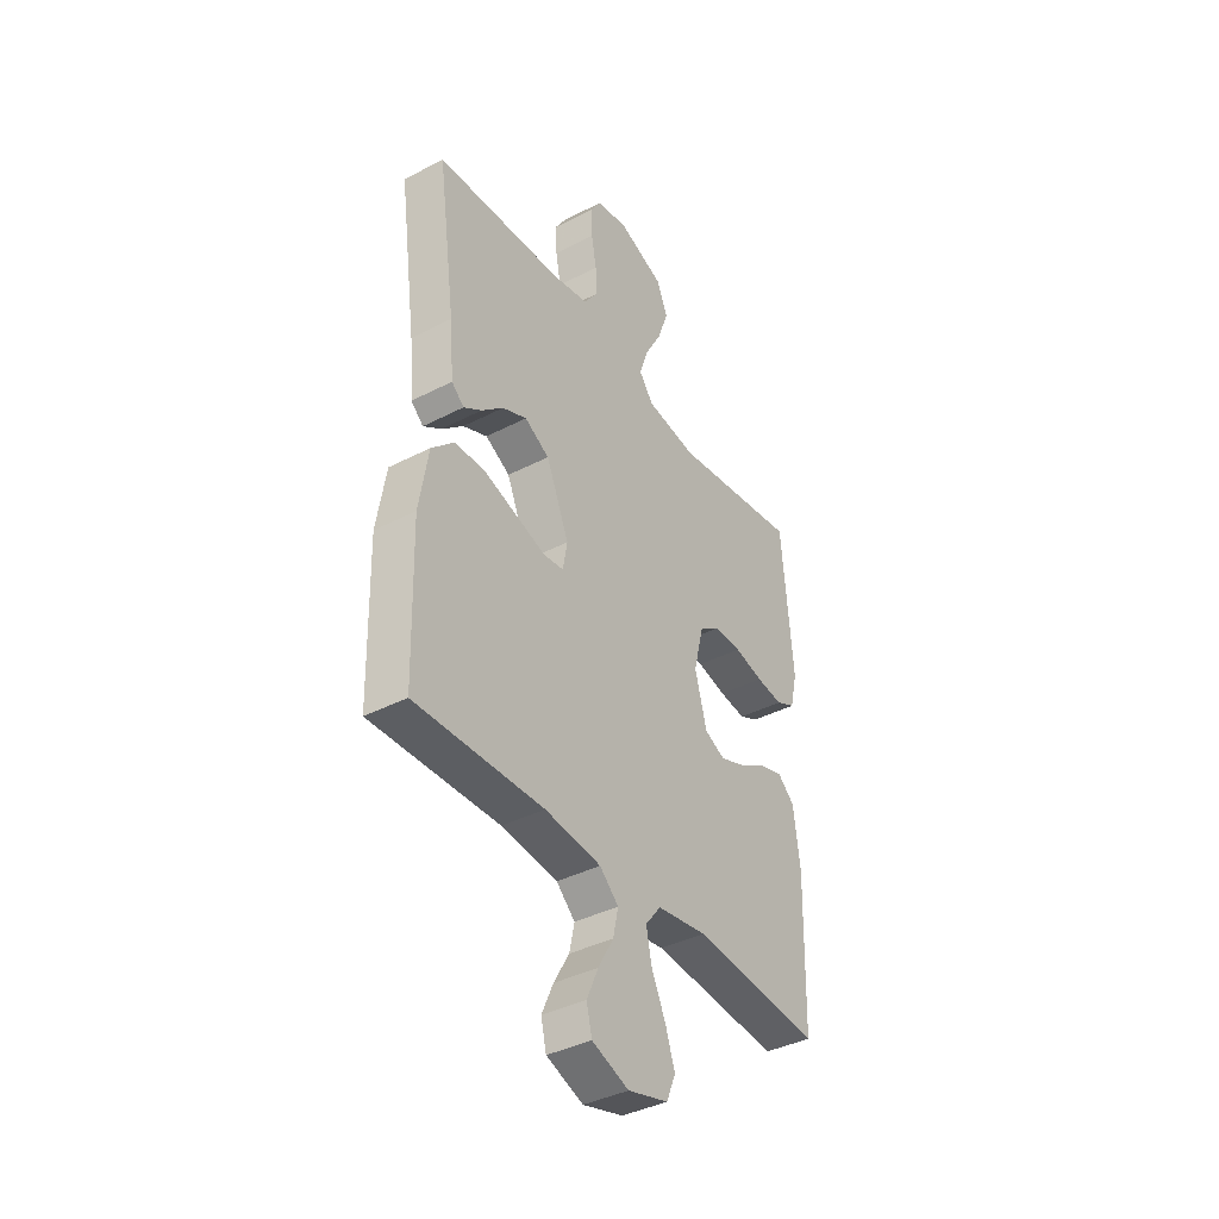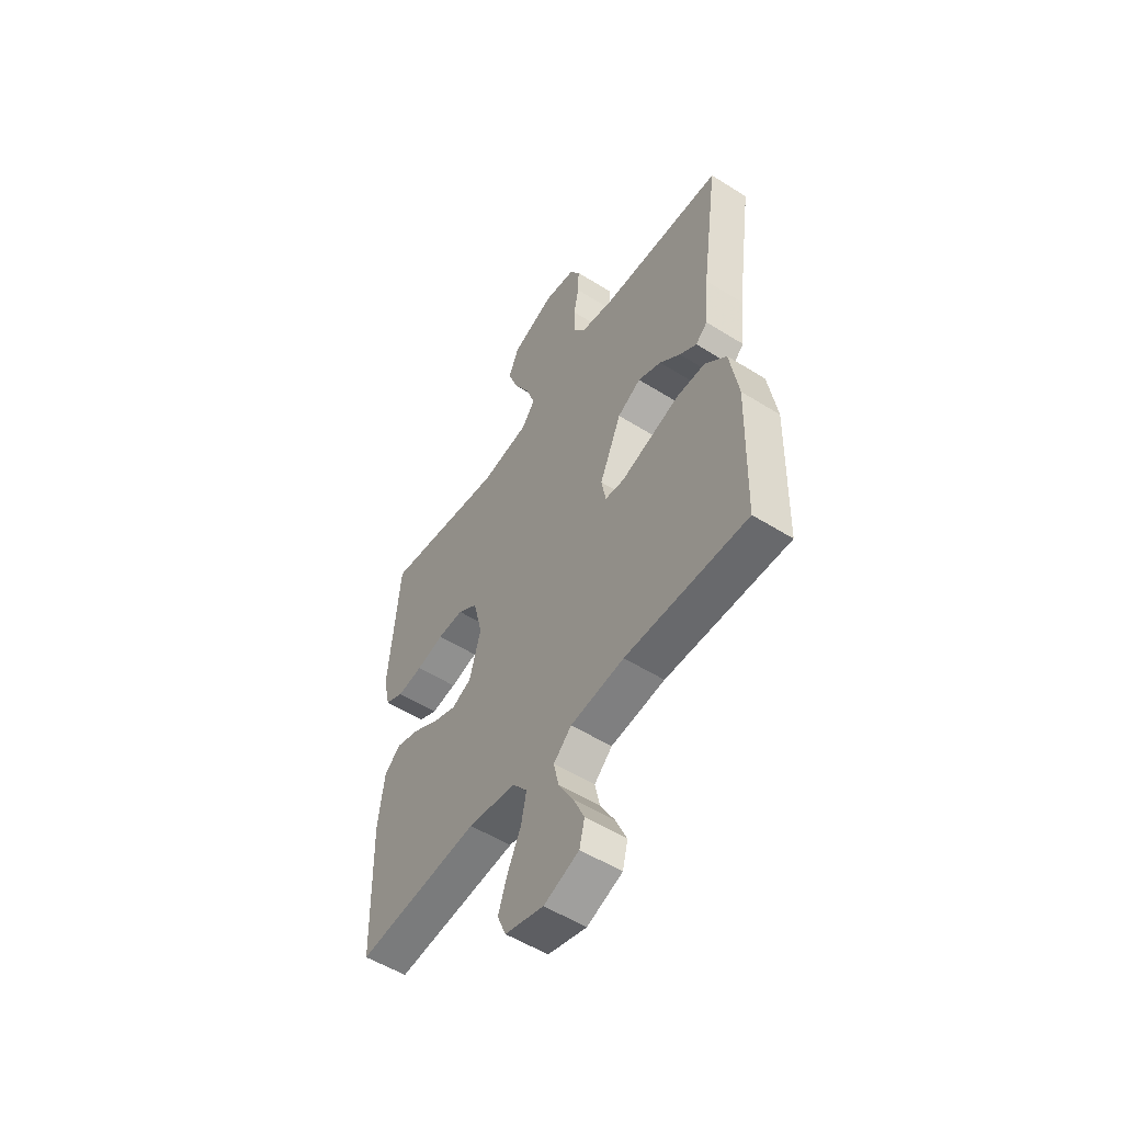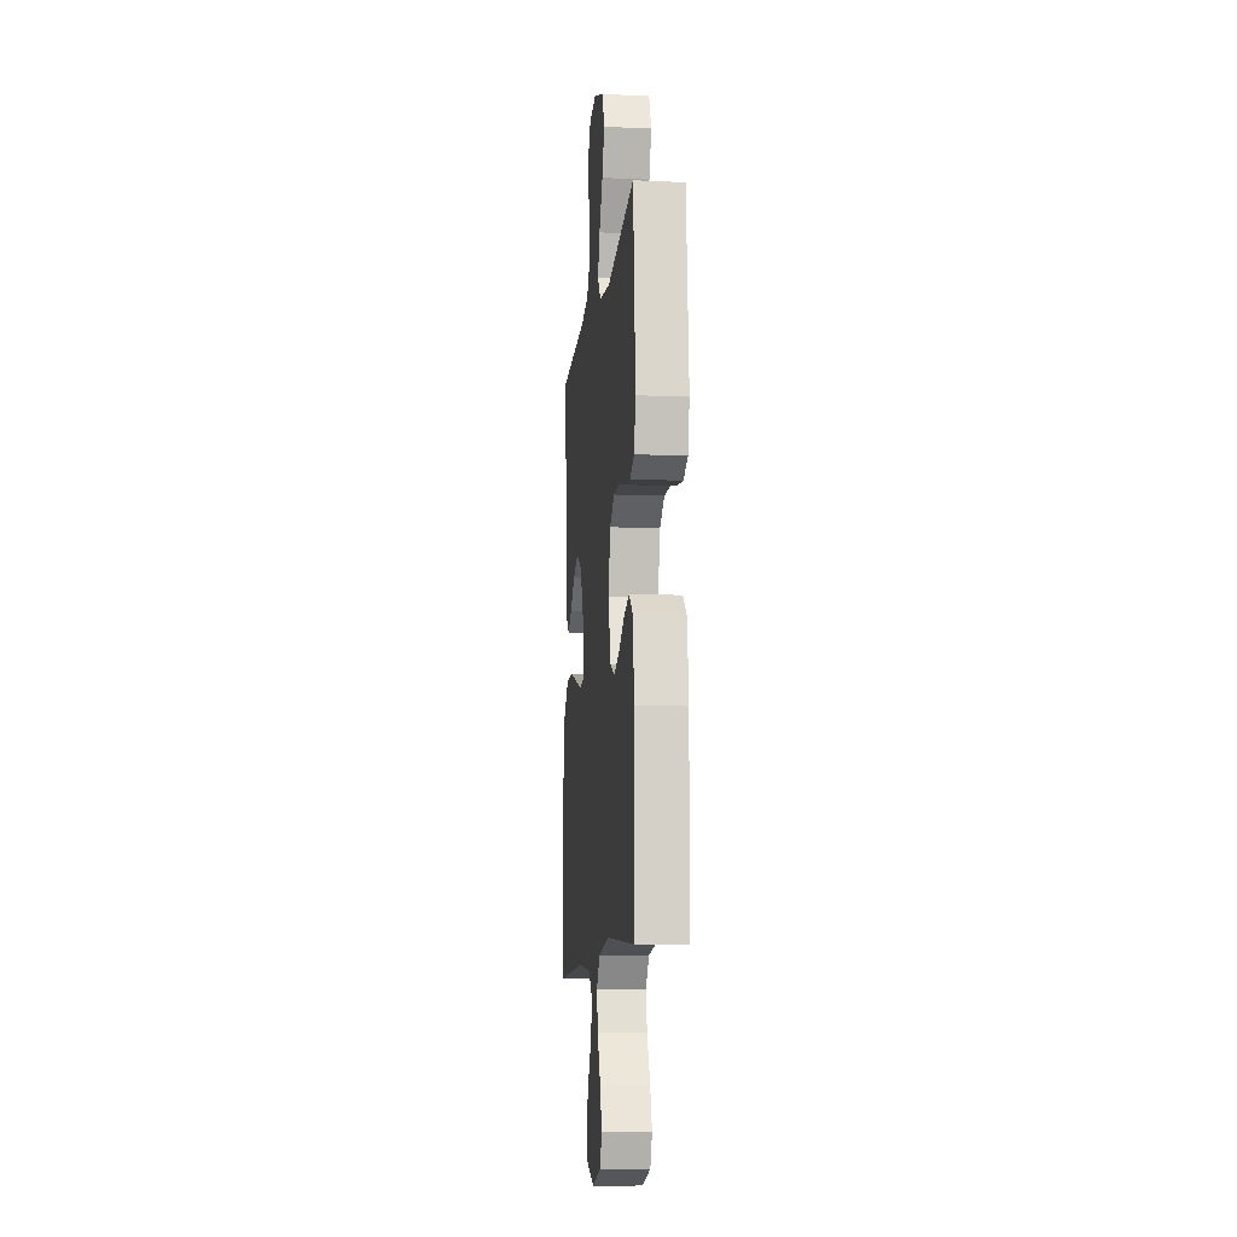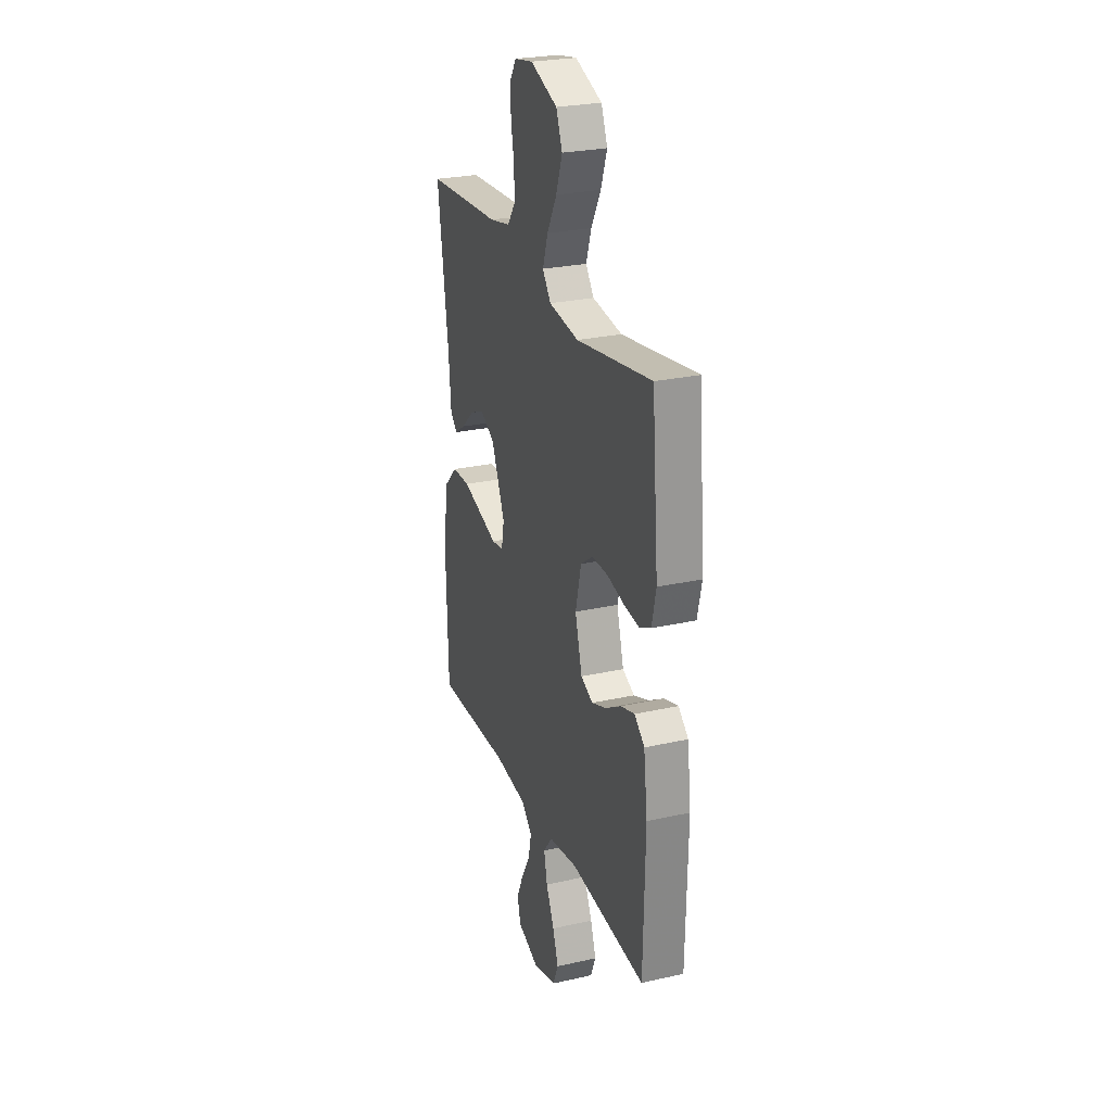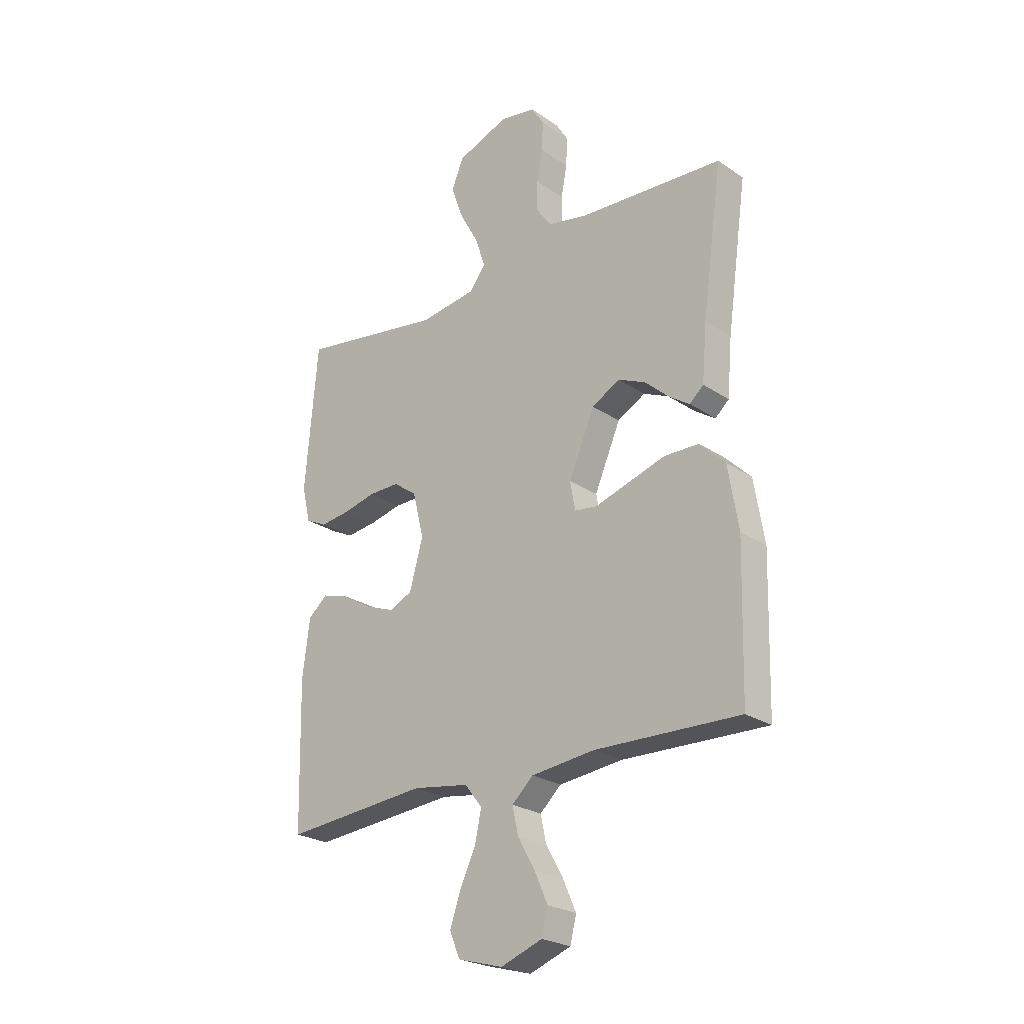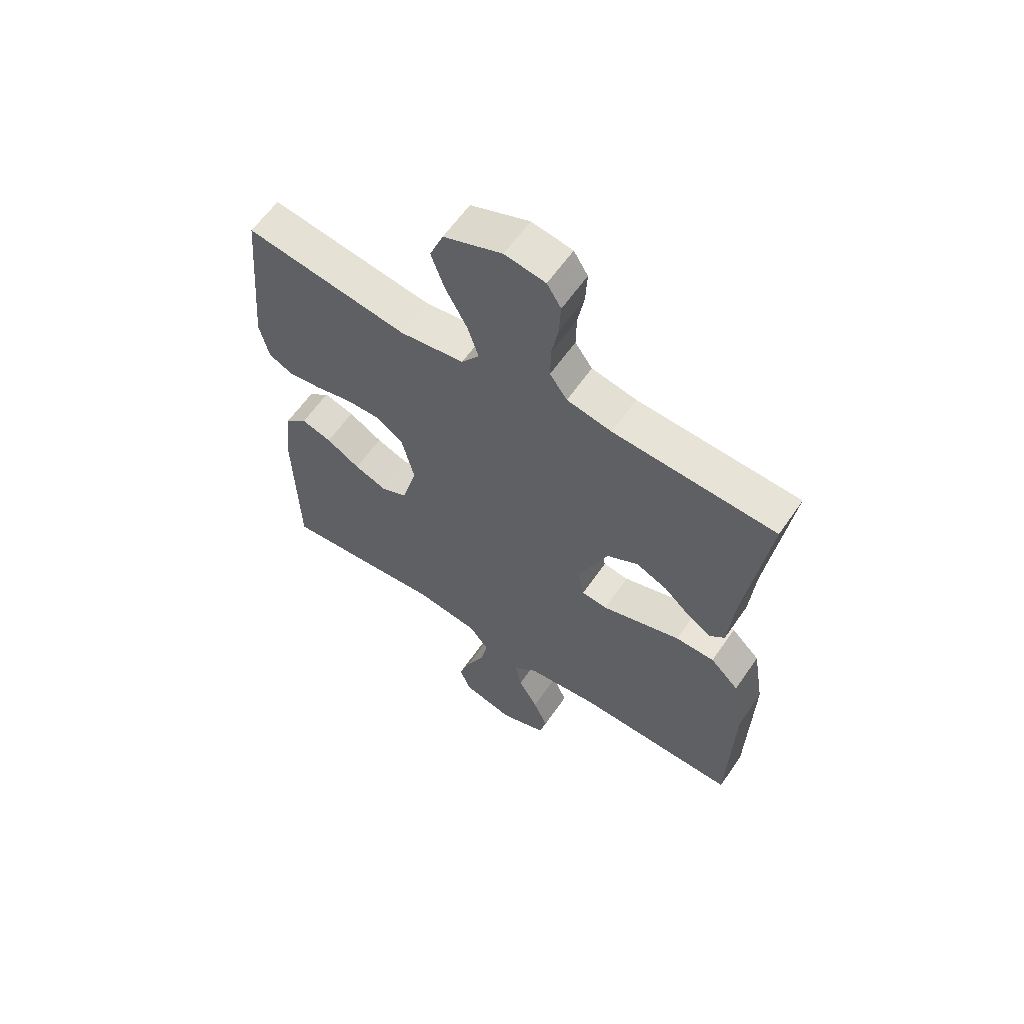
<metadata>
{"format":"obj","ext":"obj","renderer":"f3d","projection":"perspective","resolution":1024,"background":"white","views":[{"elev":-39.2,"azim":122.9,"up":"+Z"},{"elev":-54.0,"azim":56.3,"up":"+Z"},{"elev":-10.5,"azim":-96.3,"up":"+Z"},{"elev":26.1,"azim":-109.7,"up":"+Z"},{"elev":-24.4,"azim":42.1,"up":"+Z"},{"elev":60.7,"azim":34.4,"up":"+Z"}]}
</metadata>
<code>
v -0.5 0.07 -0.5
v -0.507 0.07 -0.2
v -0.492 0.07 -0.081
v -0.452 0.07 -0.046
v -0.396 0.07 -0.063
v -0.334 0.07 -0.1
v -0.274 0.07 -0.123
v -0.226 0.07 -0.101
v -0.198 0.07 0
v -0.221 0.07 0.094
v -0.27 0.07 0.129
v -0.334 0.07 0.128
v -0.402 0.07 0.112
v -0.464 0.07 0.104
v -0.509 0.07 0.126
v -0.526 0.07 0.2
v -0.5 0.07 0.5
v -0.2 0.07 0.453
v -0.081 0.07 0.47
v -0.048 0.07 0.514
v -0.069 0.07 0.577
v -0.108 0.07 0.648
v -0.133 0.07 0.718
v -0.108 0.07 0.779
v 0 0.07 0.82
v 0.075 0.07 0.807
v 0.101 0.07 0.765
v 0.098 0.07 0.705
v 0.086 0.07 0.64
v 0.085 0.07 0.579
v 0.117 0.07 0.534
v 0.2 0.07 0.517
v 0.5 0.07 0.5
v 0.458 0.07 0.2
v 0.448 0.07 0.084
v 0.419 0.07 0.058
v 0.377 0.07 0.086
v 0.326 0.07 0.132
v 0.269 0.07 0.157
v 0.211 0.07 0.125
v 0.157 0.07 0
v 0.168 0.07 -0.059
v 0.215 0.07 -0.065
v 0.285 0.07 -0.043
v 0.362 0.07 -0.019
v 0.434 0.07 -0.02
v 0.487 0.07 -0.072
v 0.508 0.07 -0.2
v 0.5 0.07 -0.5
v 0.2 0.07 -0.492
v 0.068 0.07 -0.507
v 0.024 0.07 -0.548
v 0.036 0.07 -0.604
v 0.072 0.07 -0.667
v 0.099 0.07 -0.728
v 0.086 0.07 -0.78
v 0 0.07 -0.812
v -0.094 0.07 -0.786
v -0.115 0.07 -0.735
v -0.093 0.07 -0.67
v -0.06 0.07 -0.6
v -0.047 0.07 -0.538
v -0.083 0.07 -0.492
v -0.2 0.07 -0.474
v -0.5 0 -0.5
v -0.507 0 -0.2
v -0.492 0 -0.081
v -0.452 0 -0.046
v -0.396 0 -0.063
v -0.334 0 -0.1
v -0.274 0 -0.123
v -0.226 0 -0.101
v -0.198 0 0
v -0.221 0 0.094
v -0.27 0 0.129
v -0.334 0 0.128
v -0.402 0 0.112
v -0.464 0 0.104
v -0.509 0 0.126
v -0.526 0 0.2
v -0.5 0 0.5
v -0.2 0 0.453
v -0.081 0 0.47
v -0.048 0 0.514
v -0.069 0 0.577
v -0.108 0 0.648
v -0.133 0 0.718
v -0.108 0 0.779
v 0 0 0.82
v 0.075 0 0.807
v 0.101 0 0.765
v 0.098 0 0.705
v 0.086 0 0.64
v 0.085 0 0.579
v 0.117 0 0.534
v 0.2 0 0.517
v 0.5 0 0.5
v 0.458 0 0.2
v 0.448 0 0.084
v 0.419 0 0.058
v 0.377 0 0.086
v 0.326 0 0.132
v 0.269 0 0.157
v 0.211 0 0.125
v 0.157 0 0
v 0.168 0 -0.059
v 0.215 0 -0.065
v 0.285 0 -0.043
v 0.362 0 -0.019
v 0.434 0 -0.02
v 0.487 0 -0.072
v 0.508 0 -0.2
v 0.5 0 -0.5
v 0.2 0 -0.492
v 0.068 0 -0.507
v 0.024 0 -0.548
v 0.036 0 -0.604
v 0.072 0 -0.667
v 0.099 0 -0.728
v 0.086 0 -0.78
v 0 0 -0.812
v -0.094 0 -0.786
v -0.115 0 -0.735
v -0.093 0 -0.67
v -0.06 0 -0.6
v -0.047 0 -0.538
v -0.083 0 -0.492
v -0.2 0 -0.474
f 59 60 61
f 58 59 61
f 57 58 61
f 56 57 61
f 55 56 61
f 54 55 61
f 53 54 61
f 52 53 61 62
f 51 52 62 63
f 48 49 50
f 47 48 50
f 46 47 50
f 45 46 50
f 44 45 50
f 43 44 50
f 51 63 64
f 50 51 64
f 43 50 64
f 42 43 64
f 36 37 38
f 35 36 38
f 34 35 38
f 34 38 39
f 33 34 39
f 32 33 39
f 31 32 39 40
f 27 28 29
f 26 27 29
f 25 26 29
f 24 25 29
f 23 24 29
f 22 23 29
f 21 22 29
f 20 21 29 30
f 31 40 41
f 30 31 41
f 20 30 41
f 19 20 41
f 16 17 18
f 15 16 18
f 14 15 18
f 13 14 18
f 12 13 18
f 4 5 6
f 3 4 6
f 2 3 6
f 1 2 6
f 64 1 6
f 64 6 7
f 42 64 7 8
f 41 42 8 9
f 19 41 9 10
f 11 12 18 19
f 10 11 19
f 125 124 123
f 125 123 122
f 125 122 121
f 125 121 120
f 125 120 119
f 125 119 118
f 125 118 117
f 126 125 117 116
f 127 126 116 115
f 114 113 112
f 114 112 111
f 114 111 110
f 114 110 109
f 114 109 108
f 114 108 107
f 128 127 115
f 128 115 114
f 128 114 107
f 128 107 106
f 102 101 100
f 102 100 99
f 102 99 98
f 103 102 98
f 103 98 97
f 103 97 96
f 104 103 96 95
f 93 92 91
f 93 91 90
f 93 90 89
f 93 89 88
f 93 88 87
f 93 87 86
f 93 86 85
f 94 93 85 84
f 105 104 95
f 105 95 94
f 105 94 84
f 105 84 83
f 82 81 80
f 82 80 79
f 82 79 78
f 82 78 77
f 82 77 76
f 70 69 68
f 70 68 67
f 70 67 66
f 70 66 65
f 70 65 128
f 71 70 128
f 72 71 128 106
f 73 72 106 105
f 74 73 105 83
f 83 82 76 75
f 83 75 74
f 1 65 66 2
f 2 66 67 3
f 3 67 68 4
f 4 68 69 5
f 5 69 70 6
f 6 70 71 7
f 7 71 72 8
f 8 72 73 9
f 9 73 74 10
f 10 74 75 11
f 11 75 76 12
f 12 76 77 13
f 13 77 78 14
f 14 78 79 15
f 15 79 80 16
f 16 80 81 17
f 17 81 82 18
f 18 82 83 19
f 19 83 84 20
f 20 84 85 21
f 21 85 86 22
f 22 86 87 23
f 23 87 88 24
f 24 88 89 25
f 25 89 90 26
f 26 90 91 27
f 27 91 92 28
f 28 92 93 29
f 29 93 94 30
f 30 94 95 31
f 31 95 96 32
f 32 96 97 33
f 33 97 98 34
f 34 98 99 35
f 35 99 100 36
f 36 100 101 37
f 37 101 102 38
f 38 102 103 39
f 39 103 104 40
f 40 104 105 41
f 41 105 106 42
f 42 106 107 43
f 43 107 108 44
f 44 108 109 45
f 45 109 110 46
f 46 110 111 47
f 47 111 112 48
f 48 112 113 49
f 49 113 114 50
f 50 114 115 51
f 51 115 116 52
f 52 116 117 53
f 53 117 118 54
f 54 118 119 55
f 55 119 120 56
f 56 120 121 57
f 57 121 122 58
f 58 122 123 59
f 59 123 124 60
f 60 124 125 61
f 61 125 126 62
f 62 126 127 63
f 63 127 128 64
f 64 128 65 1

</code>
